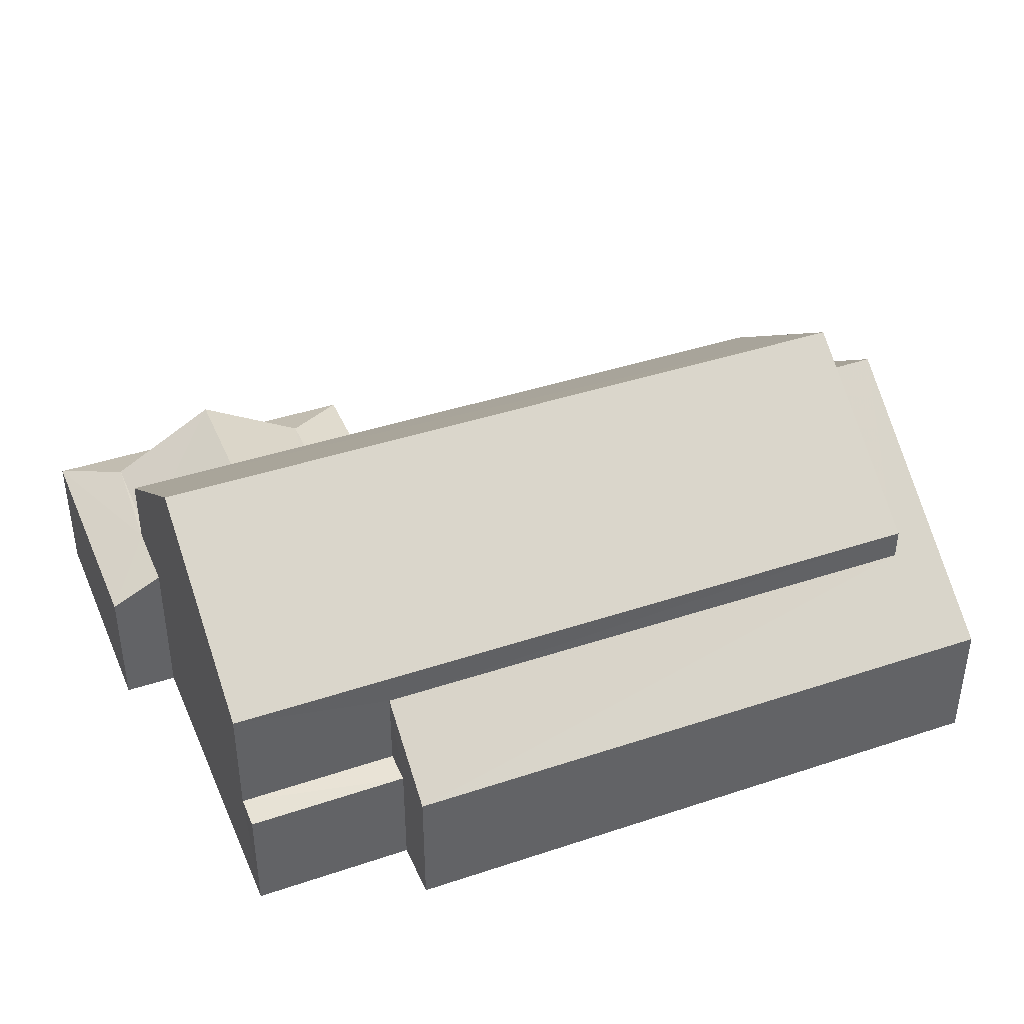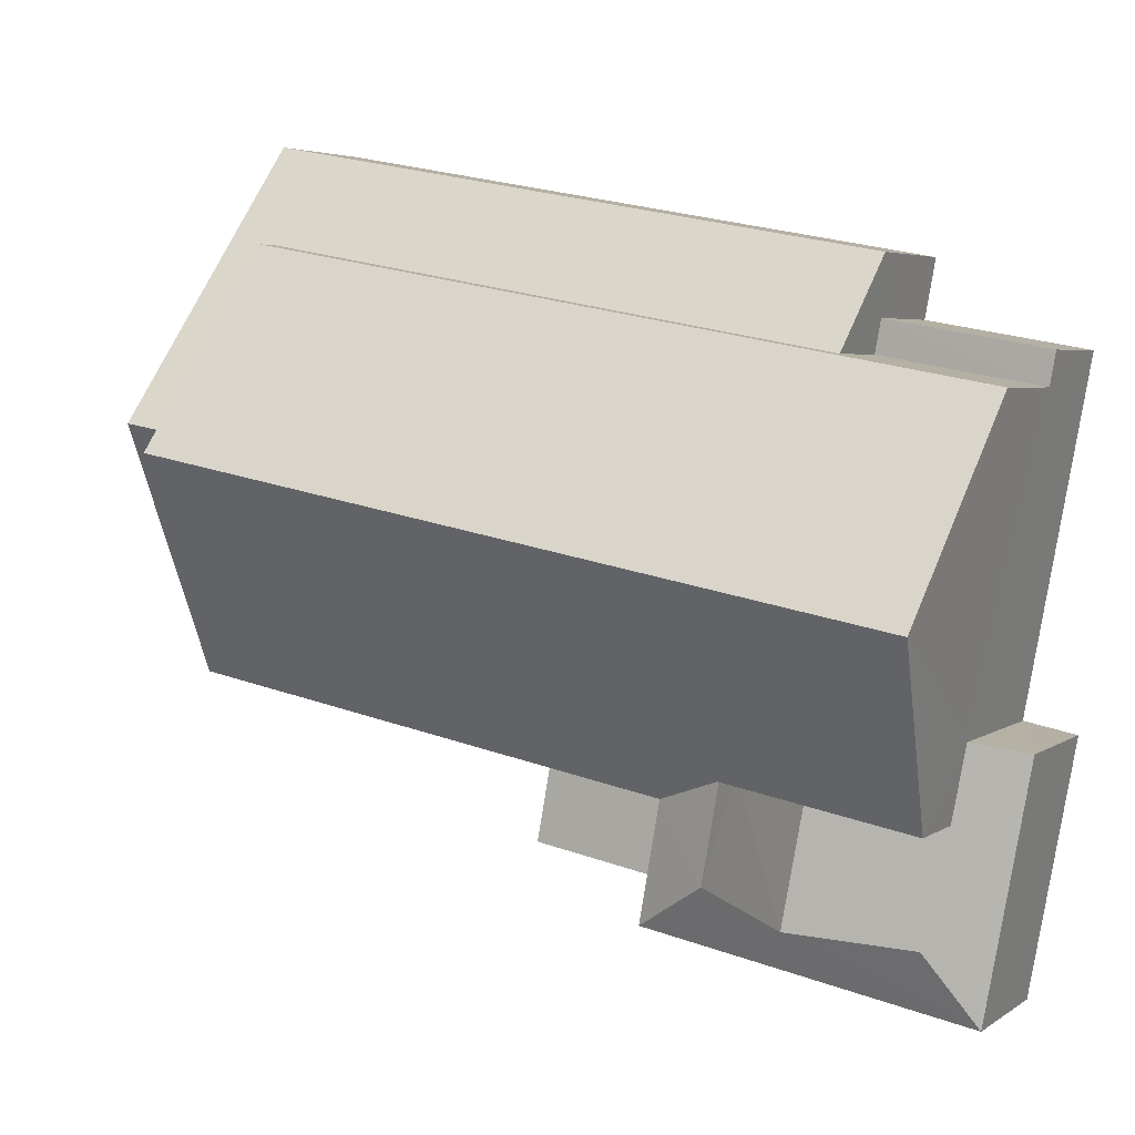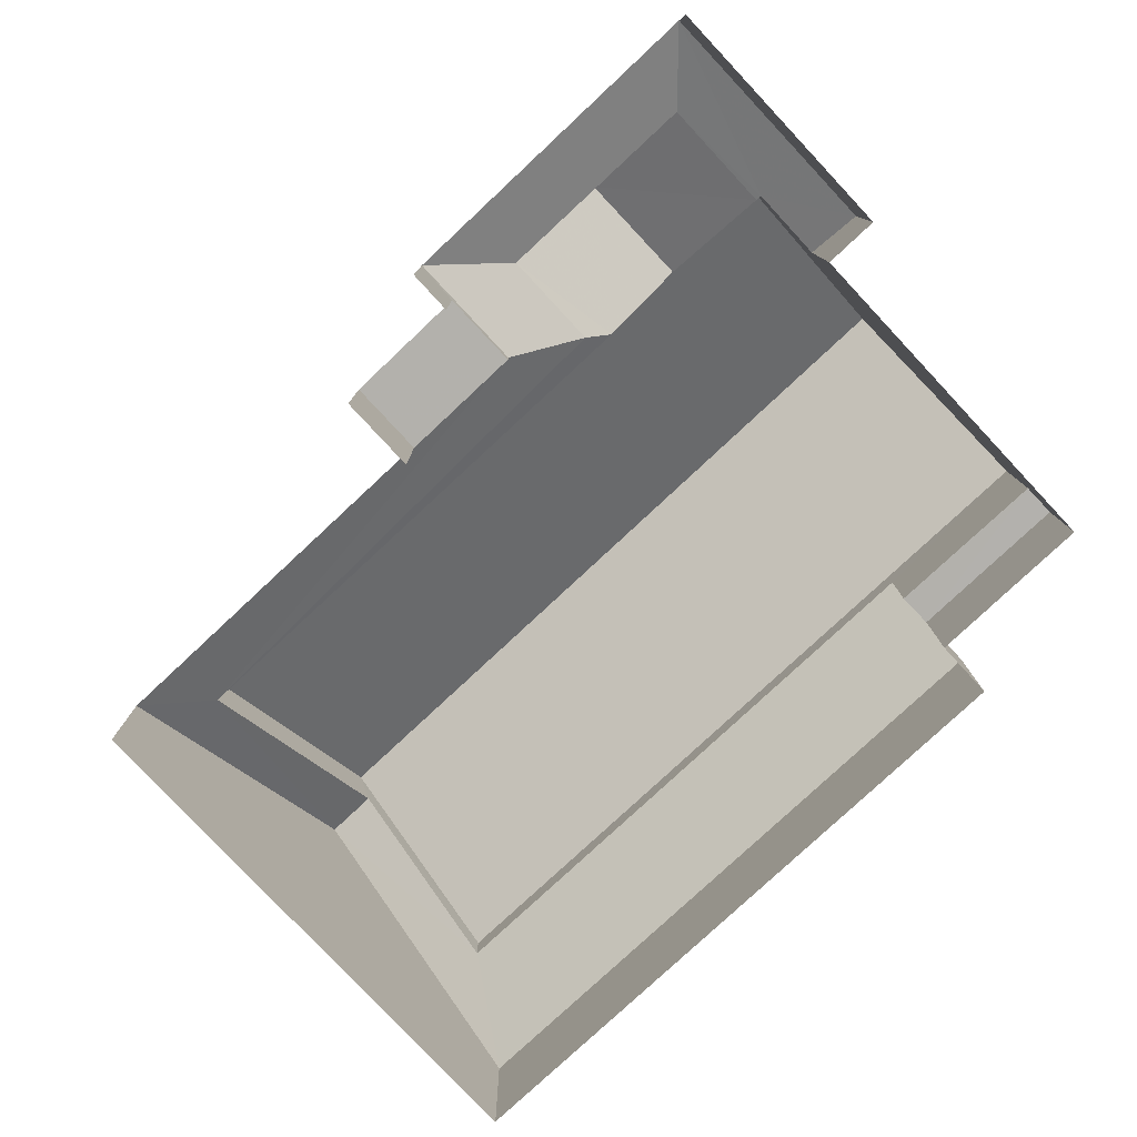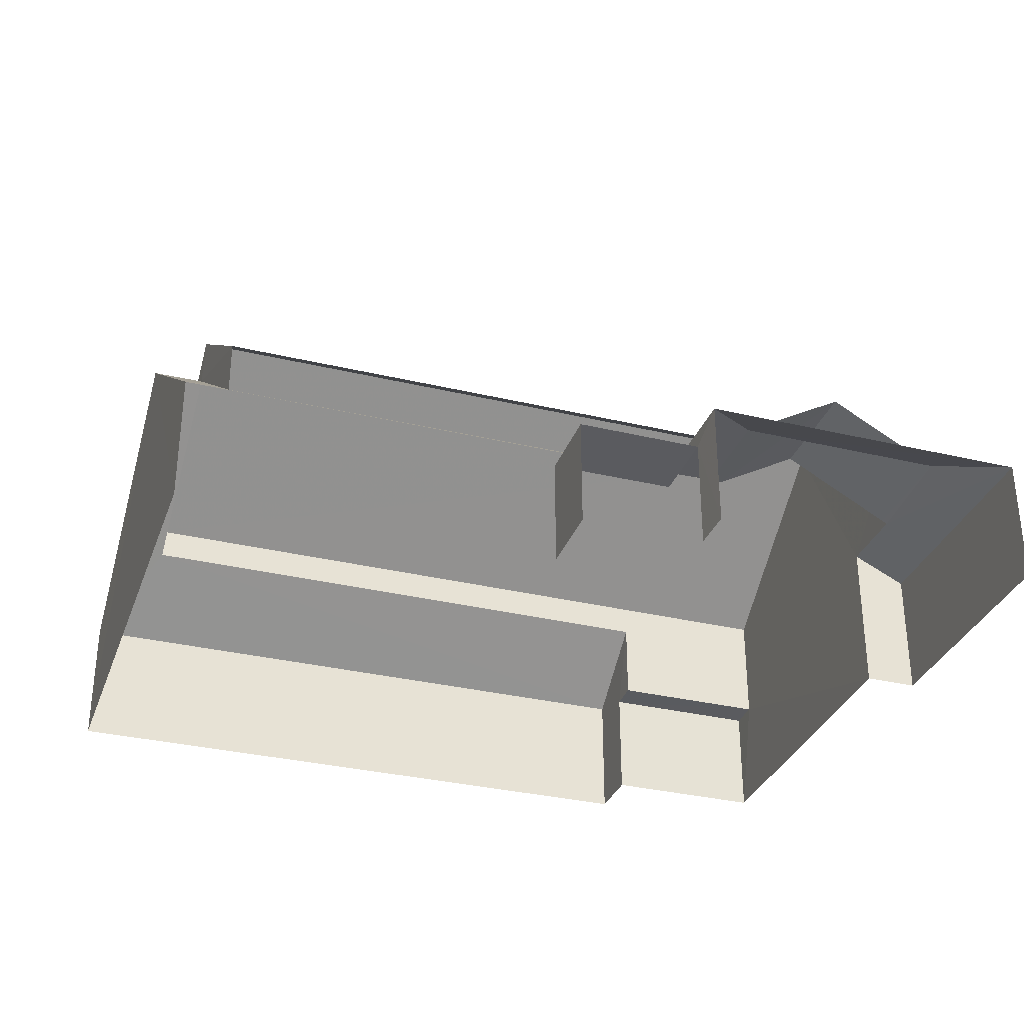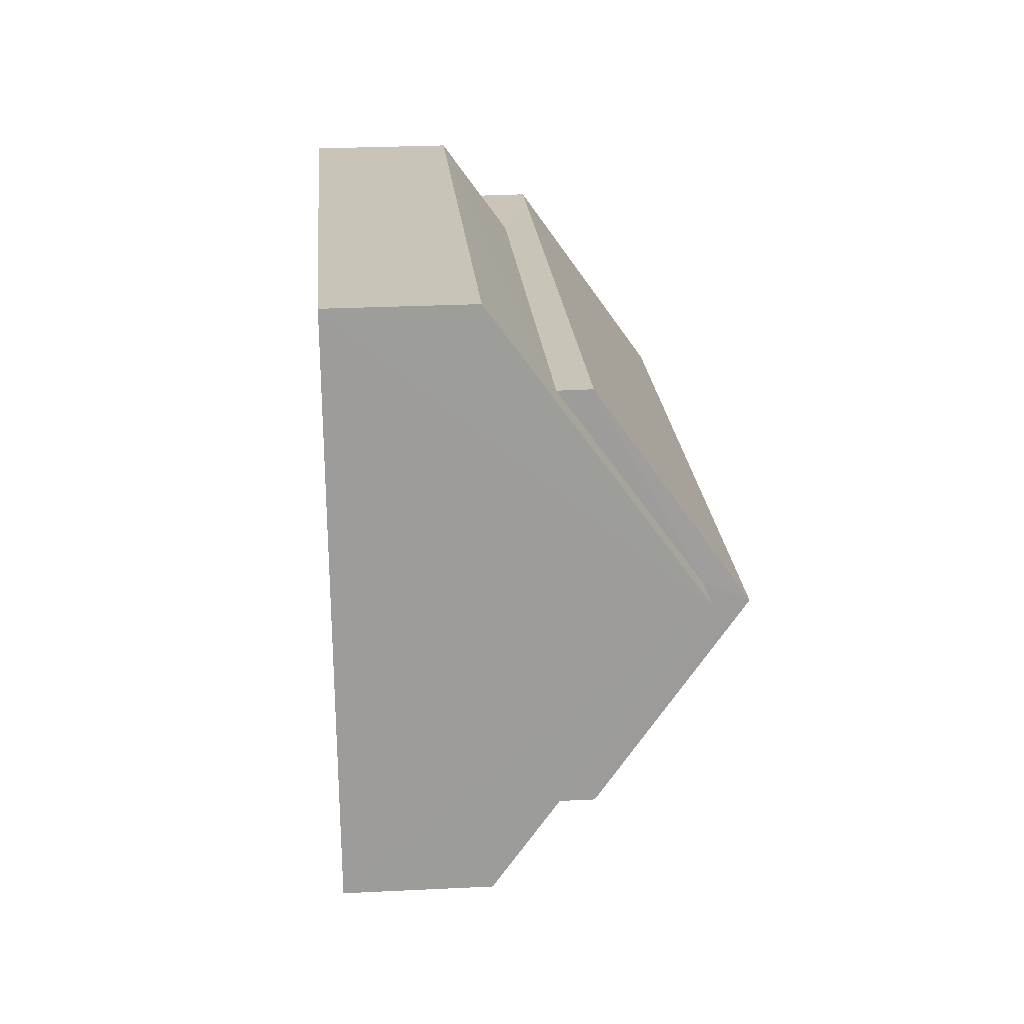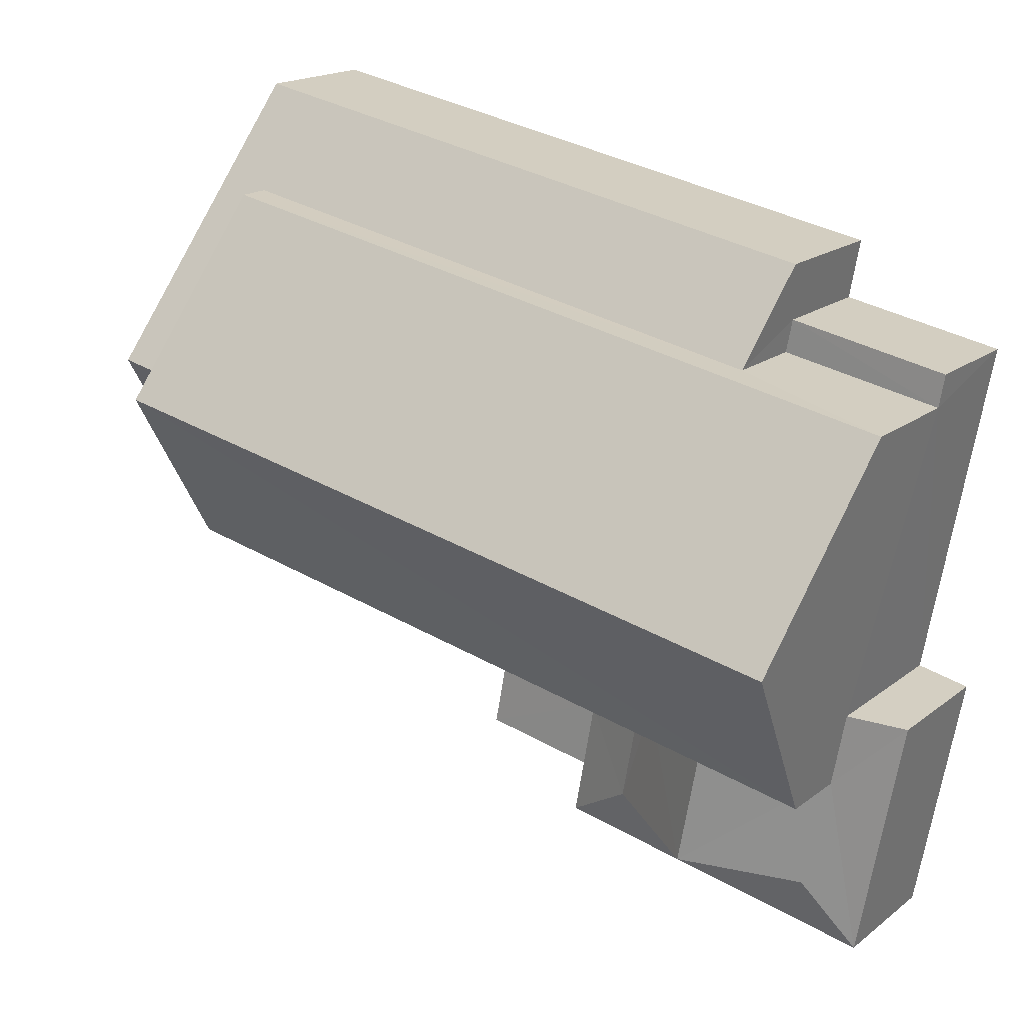
<metadata>
{"format":"obj","ext":"obj","renderer":"f3d","projection":"perspective","resolution":1024,"background":"white","views":[{"elev":41.1,"azim":147.6,"up":"+Z"},{"elev":4.3,"azim":27.5,"up":"+Y"},{"elev":-79.1,"azim":32.7,"up":"+Z"},{"elev":-32.6,"azim":-28.7,"up":"+Z"},{"elev":30.6,"azim":-94.4,"up":"+Y"},{"elev":18.5,"azim":35.3,"up":"+Y"}]}
</metadata>
<code>
v -2.194e+05 -1.24e+05 15.19
v -2.194e+05 -1.24e+05 15.19
v -2.194e+05 -1.24e+05 15.19
v -2.194e+05 -1.24e+05 15.19
v -2.194e+05 -1.24e+05 15.19
v -2.194e+05 -1.24e+05 15.19
v -2.194e+05 -1.24e+05 15.19
v -2.194e+05 -1.24e+05 15.19
v -2.194e+05 -1.24e+05 15.19
v -2.194e+05 -1.24e+05 15.19
v -2.194e+05 -1.24e+05 15.19
v -2.194e+05 -1.24e+05 15.19
v -2.194e+05 -1.24e+05 18.53
v -2.194e+05 -1.24e+05 17.93
v -2.194e+05 -1.24e+05 18.53
v -2.194e+05 -1.24e+05 17.93
v -2.194e+05 -1.24e+05 18.53
v -2.194e+05 -1.24e+05 19.79
v -2.194e+05 -1.24e+05 19.79
v -2.194e+05 -1.24e+05 18.53
v -2.194e+05 -1.24e+05 18.77
v -2.194e+05 -1.24e+05 17.93
v -2.194e+05 -1.24e+05 18.47
v -2.194e+05 -1.24e+05 18.47
v -2.194e+05 -1.24e+05 17.55
v -2.194e+05 -1.24e+05 17.55
v -2.194e+05 -1.24e+05 17.55
v -2.194e+05 -1.24e+05 17.55
v -2.194e+05 -1.24e+05 19.27
v -2.194e+05 -1.24e+05 17.93
v -2.194e+05 -1.24e+05 19.27
v -2.194e+05 -1.24e+05 17.93
v -2.194e+05 -1.24e+05 21.93
v -2.194e+05 -1.24e+05 21.93
v -2.194e+05 -1.24e+05 17.93
v -2.194e+05 -1.24e+05 22.78
v -2.194e+05 -1.24e+05 19.93
v -2.194e+05 -1.24e+05 19.93
v -2.194e+05 -1.24e+05 22.78
v -2.194e+05 -1.24e+05 17.55
v -2.194e+05 -1.24e+05 17.55
v -2.194e+05 -1.24e+05 17.55
v -2.194e+05 -1.24e+05 17.55
v -2.194e+05 -1.24e+05 19.93
v -2.194e+05 -1.24e+05 19.93
v -2.194e+05 -1.24e+05 18.77
v -2.194e+05 -1.24e+05 17.93
f 1 2 3
f 4 1 5
f 6 7 3
f 8 9 5
f 7 10 11
f 11 12 8
f 3 8 1
f 8 5 1
f 3 7 11
f 3 11 8
f 11 42 12
f 11 43 42
f 21 44 46
f 23 45 17
f 19 45 44
f 17 45 19
f 21 19 44
f 16 10 7
f 14 16 7
f 18 13 15
f 9 41 47
f 47 41 35
f 9 8 41
f 35 41 40
f 13 14 15
f 13 16 14
f 17 18 15
f 17 19 18
f 20 13 21
f 21 18 19
f 21 13 18
f 22 23 14
f 14 23 15
f 22 24 23
f 15 23 17
f 25 26 27
f 28 25 27
f 29 30 31
f 30 32 31
f 31 33 34
f 31 32 33
f 35 16 13
f 20 35 13
f 36 37 38
f 39 36 38
f 40 41 42
f 43 40 42
f 39 44 45
f 36 39 45
f 21 46 20
f 20 46 35
f 35 46 47
f 46 34 33
f 47 46 33
f 11 10 43
f 10 16 43
f 43 35 40
f 43 16 35
f 32 4 5
f 32 30 4
f 1 26 2
f 1 27 26
f 1 4 27
f 28 27 29
f 29 27 30
f 27 4 30
f 28 29 25
f 25 29 37
f 37 29 38
f 29 31 38
f 41 12 42
f 41 8 12
f 31 34 38
f 38 34 39
f 39 34 44
f 34 46 44
f 14 7 6
f 22 14 6
f 3 22 6
f 3 24 22
f 32 5 33
f 5 9 33
f 9 47 33
f 45 23 24
f 36 45 24
f 37 36 24
f 24 3 25
f 25 3 2
f 25 2 26
f 37 24 25

</code>
